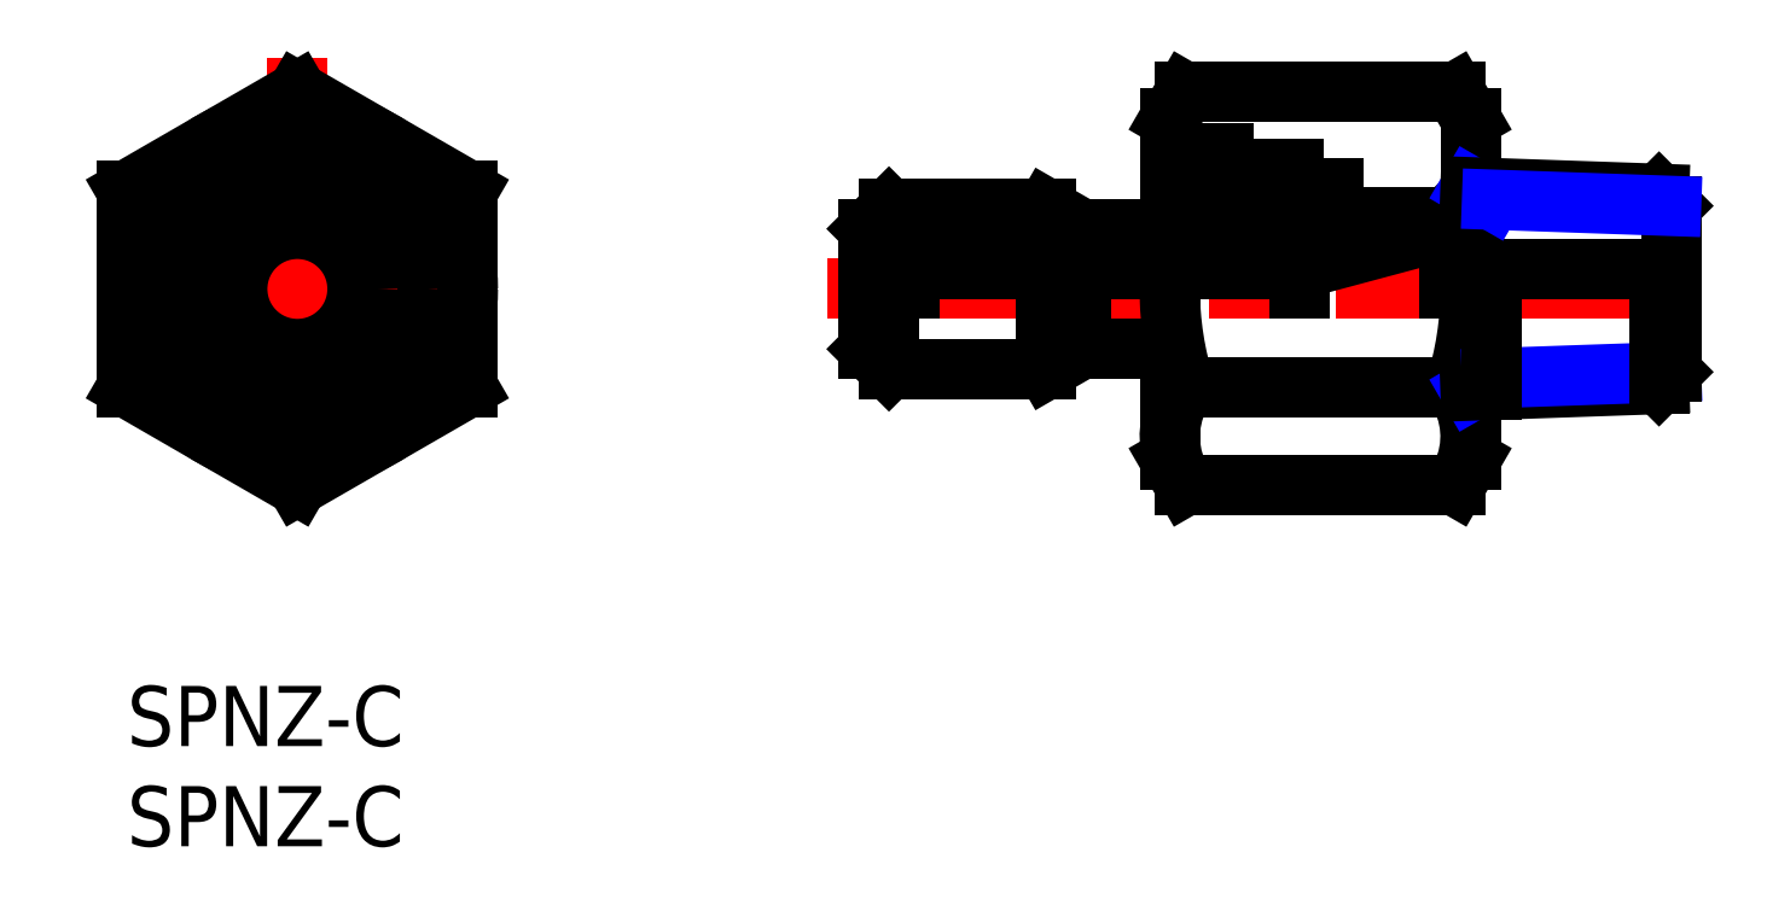
<metadata>
{"format":"dxf","ext":"dxf","renderer":"ezdxf+matplotlib","layout":"modelspace","background":"white","min_lineweight":24,"dpi":150}
</metadata>
<code>
0
SECTION
2
ENTITIES
0
INSERT
8
MSM_CONTINUOUS
2
*U2
10
0
20
0
30
0
0
INSERT
8
MSM_CONTINUOUS
2
*U3
10
0
20
0
30
0
0
LINE
8
MSM_CONTINUOUS
10
67
20
23.41
30
0
11
60.15
21
23.41
31
0
0
LINE
8
MSM_CONTINUOUS
10
67
20
11.31
30
0
11
67
21
28.31
31
0
0
LINE
8
MSM_CONTINUOUS
10
52
20
11.31
30
0
11
52
21
19.81
31
0
0
LINE
8
MSM_CONTINUOUS
10
54.65
20
26.61
30
0
11
54.65
21
23.81
31
0
0
LINE
8
MSM_CONTINUOUS
10
53.5
20
22.81
30
0
11
53.5
21
26.61
31
0
0
LINE
8
MSM_CONTINUOUS
10
58.15
20
24.81
30
0
11
60.15
21
24.81
31
0
0
LINE
8
MSM_CONTINUOUS
10
60.15
20
23.41
30
0
11
60.15
21
24.81
31
0
0
LINE
8
MSM_CONTINUOUS
10
58.15
20
25.81
30
0
11
54.65
21
25.81
31
0
0
LINE
8
MSM_CENTER
10
34.9
20
19.81
30
0
11
78.59
21
19.81
31
0
0
LINE
8
MSM_CONTINUOUS
10
67
20
20.81
30
0
11
77
21
20.81
31
0
0
LINE
8
MSM_CONTINUOUS
10
54.65
20
23.81
30
0
11
58.15
21
23.81
31
1e-16
0
ARC
8
MSM_CONTINUOUS
10
57.88
20
25.25
30
0
40
0.1016
50
0
51
180
0
LINE
8
MSM_CONTINUOUS
10
56.98
20
25.15
30
0
11
57.78
21
25.15
31
0
0
LINE
8
MSM_CONTINUOUS
10
57.98
20
25.25
30
0
11
58.15
21
25.25
31
0
0
LINE
8
MSM_CONTINUOUS
10
57.98
20
25.25
30
0
11
57.98
21
25.2
31
0
0
LINE
8
MSM_CONTINUOUS
10
57.78
20
25.15
30
0
11
57.78
21
25.25
31
0
0
LINE
8
MSM_CONTINUOUS
10
57.88
20
25.05
30
0
11
57.78
21
25.15
31
0
0
LINE
8
MSM_CONTINUOUS
10
57.88
20
24.54
30
0
11
57.88
21
25.05
31
0
0
LINE
8
MSM_CONTINUOUS
10
57.78
20
24.54
30
0
11
57.88
21
24.54
31
0
0
ARC
8
MSM_CONTINUOUS
10
54.92
20
25.25
30
0
40
0.1016
50
0
51
180
0
LINE
8
MSM_CONTINUOUS
10
55.82
20
25.15
30
0
11
55.02
21
25.15
31
0
0
LINE
8
MSM_CONTINUOUS
10
54.82
20
25.25
30
0
11
54.65
21
25.25
31
0
0
LINE
8
MSM_CONTINUOUS
10
54.82
20
25.25
30
0
11
54.82
21
25.2
31
0
0
LINE
8
MSM_CONTINUOUS
10
55.02
20
25.15
30
0
11
55.02
21
25.25
31
0
0
LINE
8
MSM_CONTINUOUS
10
54.92
20
25.05
30
0
11
55.02
21
25.15
31
0
0
LINE
8
MSM_CONTINUOUS
10
54.92
20
24.54
30
0
11
54.92
21
25.05
31
0
0
LINE
8
MSM_CONTINUOUS
10
55.02
20
24.54
30
0
11
54.92
21
24.54
31
0
0
ARC
8
MSM_CONTINUOUS
10
58.05
20
23.91
30
0
40
0.1
50
270
51
0
0
ARC
8
MSM_CONTINUOUS
10
54.75
20
23.91
30
0
40
0.1
50
180
51
270
0
ARC
8
MSM_CONTINUOUS
10
54.75
20
25.71
30
0
40
0.1
50
90
51
180
0
CIRCLE
8
MSM_CONTINUOUS
10
56.4
20
24.81
30
0
40
0.6667
0
LINE
8
MSM_CONTINUOUS
10
56.98
20
24.48
30
0
11
58.15
21
24.48
31
0
0
LINE
8
MSM_CONTINUOUS
10
54.65
20
24.48
30
0
11
55.82
21
24.48
31
0
0
ARC
8
MSM_CONTINUOUS
10
58.05
20
25.71
30
0
40
0.1
50
0
51
90
0
LINE
8
MSM_CONTINUOUS
10
58.15
20
25.81
30
0
11
58.15
21
23.81
31
0
0
LINE
8
MSM_CONTINUOUS
10
52
20
26.31
30
0
11
53.5
21
26.31
31
0
0
LINE
8
MSM_CONTINUOUS
10
53.5
20
26.61
30
0
11
54.65
21
26.61
31
0
0
LINE
8
MSM_CONTINUOUS
10
54.65
20
25.01
30
0
11
53.65
21
25.01
31
0
0
LINE
8
MSM_CONTINUOUS
10
53.65
20
26.61
30
0
11
53.65
21
22.81
31
0
0
LINE
8
MSM_CONTINUOUS
10
58.49
20
20.81
30
0
11
65.95
21
22.81
31
0
0
LINE
8
MSM_CONTINUOUS
10
59.65
20
23.32
30
0
11
65.75
21
23.32
31
0
0
LINE
8
MSM_CONTINUOUS
10
65.95
20
23.12
30
0
11
65.75
21
23.32
31
0
0
LINE
8
MSM_CONTINUOUS
10
65.95
20
23.12
30
0
11
65.95
21
19.81
31
0
0
LINE
8
MSM_CONTINUOUS
10
59.65
20
24.32
30
0
11
59.65
21
23.32
31
0
0
LINE
8
MSM_CONTINUOUS
10
58.15
20
24.32
30
0
11
59.65
21
24.32
31
0
0
LINE
8
MSM_CONTINUOUS
10
54.07
20
22.81
30
0
11
54.65
21
23.81
31
0
0
LINE
8
MSM_CENTER
10
18.5
20
19.81
30
0
11
-1.5
21
19.81
31
0
0
LINE
8
MSM_CENTER
10
8.5
20
31.36
30
0
11
8.5
21
8.268
31
0
0
CIRCLE
8
MSM_CONTINUOUS
10
8.5
20
19.81
30
0
40
6.5
0
LINE
8
MSM_CENTER
10
7.738
20
24.76
30
0
11
8.809
21
20.77
31
0
0
LINE
8
MSM_CONTINUOUS
10
17
20
24.72
30
0
11
17
21
14.91
31
0
0
LINE
8
MSM_CONTINUOUS
10
17
20
14.91
30
0
11
8.5
21
10
31
0
0
LINE
8
MSM_CONTINUOUS
10
8.5
20
10
30
0
11
1.8e-15
21
14.91
31
0
0
LINE
8
MSM_CONTINUOUS
10
1.8e-15
20
14.91
30
0
11
1.8e-15
21
24.72
31
0
0
LINE
8
MSM_CONTINUOUS
10
1.8e-15
20
24.72
30
0
11
8.5
21
29.63
31
0
0
LINE
8
MSM_CONTINUOUS
10
8.5
20
29.63
30
0
11
17
21
24.72
31
0
0
LINE
8
MSM_CONTINUOUS
10
58.49
20
20.81
30
0
11
39
21
20.81
31
0
0
LINE
8
MSM_CONTINUOUS
10
58.49
20
19.81
30
0
11
58.49
21
20.81
31
0
0
LINE
8
MSM_CONTINUOUS
10
39
20
20.81
30
0
11
39
21
19.81
31
0
0
LINE
8
MSM_CONTINUOUS
10
38
20
15.81
30
0
11
37
21
16.81
31
0
0
LINE
8
MSM_CONTINUOUS
10
38
20
23.81
30
0
11
37
21
22.81
31
0
0
LINE
8
MSM_CONTINUOUS
10
38
20
15.81
30
0
11
45.85
21
15.81
31
0
0
LINE
8
MSM_CONTINUOUS
10
37
20
22.81
30
0
11
37
21
16.81
31
0
0
LINE
8
MSM_CONTINUOUS
10
39
20
20.81
30
0
11
38.47
21
19.81
31
0
0
LINE
8
MSM_CONTINUOUS
10
38
20
23.81
30
0
11
45.85
21
23.81
31
0
0
LINE
8
MSM_CONTINUOUS
10
38
20
19.81
30
0
11
38
21
15.81
31
0
0
LINE
8
MSM_CONTINUOUS
10
47.59
20
22.81
30
0
11
54.07
21
22.81
31
0
0
LINE
8
MSM_CONTINUOUS
10
47.59
20
16.81
30
0
11
52
21
16.81
31
0
0
LINE
8
MSM_CONTINUOUS
10
45.85
20
19.81
30
0
11
45.85
21
15.81
31
0
0
LINE
8
MSM_CONTINUOUS
10
47.59
20
16.81
30
0
11
45.85
21
15.81
31
0
0
LINE
8
MSM_CONTINUOUS
10
47.59
20
22.81
30
0
11
45.85
21
23.81
31
0
0
LINE
8
MSM_CONTINUOUS
10
47.59
20
19.81
30
0
11
47.59
21
16.81
31
0
0
LINE
8
MSM_CENTER
10
40.3
20
25.31
30
0
11
40.3
21
19.81
31
0
0
LINE
8
MSM_CONTINUOUS
10
40.9
20
23.81
30
0
11
40.9
21
20.81
31
0
0
LINE
8
MSM_CONTINUOUS
10
39.7
20
23.81
30
0
11
39.7
21
20.81
31
0
0
LINE
8
MSM_CENTER
10
13.17
20
18
30
0
11
9.17
21
19.07
31
0
0
LINE
8
MSM_CENTER
10
4.596
20
16.68
30
0
11
7.522
21
19.61
31
0
0
LINE
8
MSM_CONTINUOUS
10
52
20
28.31
30
0
11
52.76
21
29.63
31
0
0
LINE
8
MSM_CONTINUOUS
10
52
20
28.31
30
0
11
52
21
22.81
31
-1e-16
0
LINE
8
MSM_CONTINUOUS
10
66.24
20
29.63
30
0
11
52.76
21
29.63
31
0
0
LINE
8
MSM_CONTINUOUS
10
67
20
28.31
30
0
11
66.24
21
29.63
31
0
0
ARC
8
MSM_CONTINUOUS
10
56.4
20
12.44
30
0
40
4.402
50
145.9
51
203.9
0
ARC
8
MSM_CONTINUOUS
10
68.24
20
19.81
30
0
40
16.24
50
180
51
197.6
0
LINE
8
MSM_CONTINUOUS
10
52.76
20
14.91
30
0
11
66.24
21
14.91
31
0
0
LINE
8
MSM_CONTINUOUS
10
66.24
20
10
30
0
11
52.76
21
10
31
0
0
LINE
8
MSM_CONTINUOUS
10
52
20
11.31
30
0
11
52.76
21
10
31
0
0
ARC
8
MSM_CONTINUOUS
10
62.66
20
12.45
30
0
40
4.345
50
334.4
51
34.38
0
ARC
8
MSM_CONTINUOUS
10
50.76
20
19.81
30
0
40
16.24
50
342.4
51
4.007e-06
0
LINE
8
MSM_CONTINUOUS
10
67
20
11.31
30
0
11
66.24
21
10
31
0
0
LINE
8
MSM_NARROW
10
68.07
20
15.36
30
0
11
67
21
14.74
31
0
0
LINE
8
MSM_CONTINUOUS
10
76.4
20
15.07
30
0
11
67
21
14.74
31
0
0
LINE
8
MSM_CONTINUOUS
10
76.4
20
15.07
30
0
11
77
21
15.67
31
0
0
LINE
8
MSM_NARROW
10
77
20
15.67
30
0
11
68.07
21
15.36
31
0
0
LINE
8
MSM_CONTINUOUS
10
77
20
23.96
30
0
11
77
21
15.67
31
0
0
LINE
8
MSM_CONTINUOUS
10
76.4
20
19.81
30
0
11
76.4
21
15.07
31
0
0
LINE
8
MSM_CONTINUOUS
10
68.07
20
19.81
30
0
11
68.07
21
14.78
31
0
0
LINE
8
MSM_NARROW
10
68.07
20
24.27
30
0
11
67
21
24.89
31
0
0
LINE
8
MSM_CONTINUOUS
10
76.4
20
24.56
30
0
11
67
21
24.89
31
0
0
LINE
8
MSM_CONTINUOUS
10
76.4
20
24.56
30
0
11
77
21
23.96
31
0
0
LINE
8
MSM_NARROW
10
77
20
23.96
30
0
11
68.07
21
24.27
31
0
0
CIRCLE
8
MSM_CONTINUOUS
10
8.5
20
19.81
30
0
40
4
0
CIRCLE
8
MSM_CONTINUOUS
10
8.5
20
19.81
30
0
40
8.5
0
CIRCLE
8
MSM_CONTINUOUS
10
8.5
20
19.81
30
0
40
3
0
ENDSEC
0
EOF

</code>
